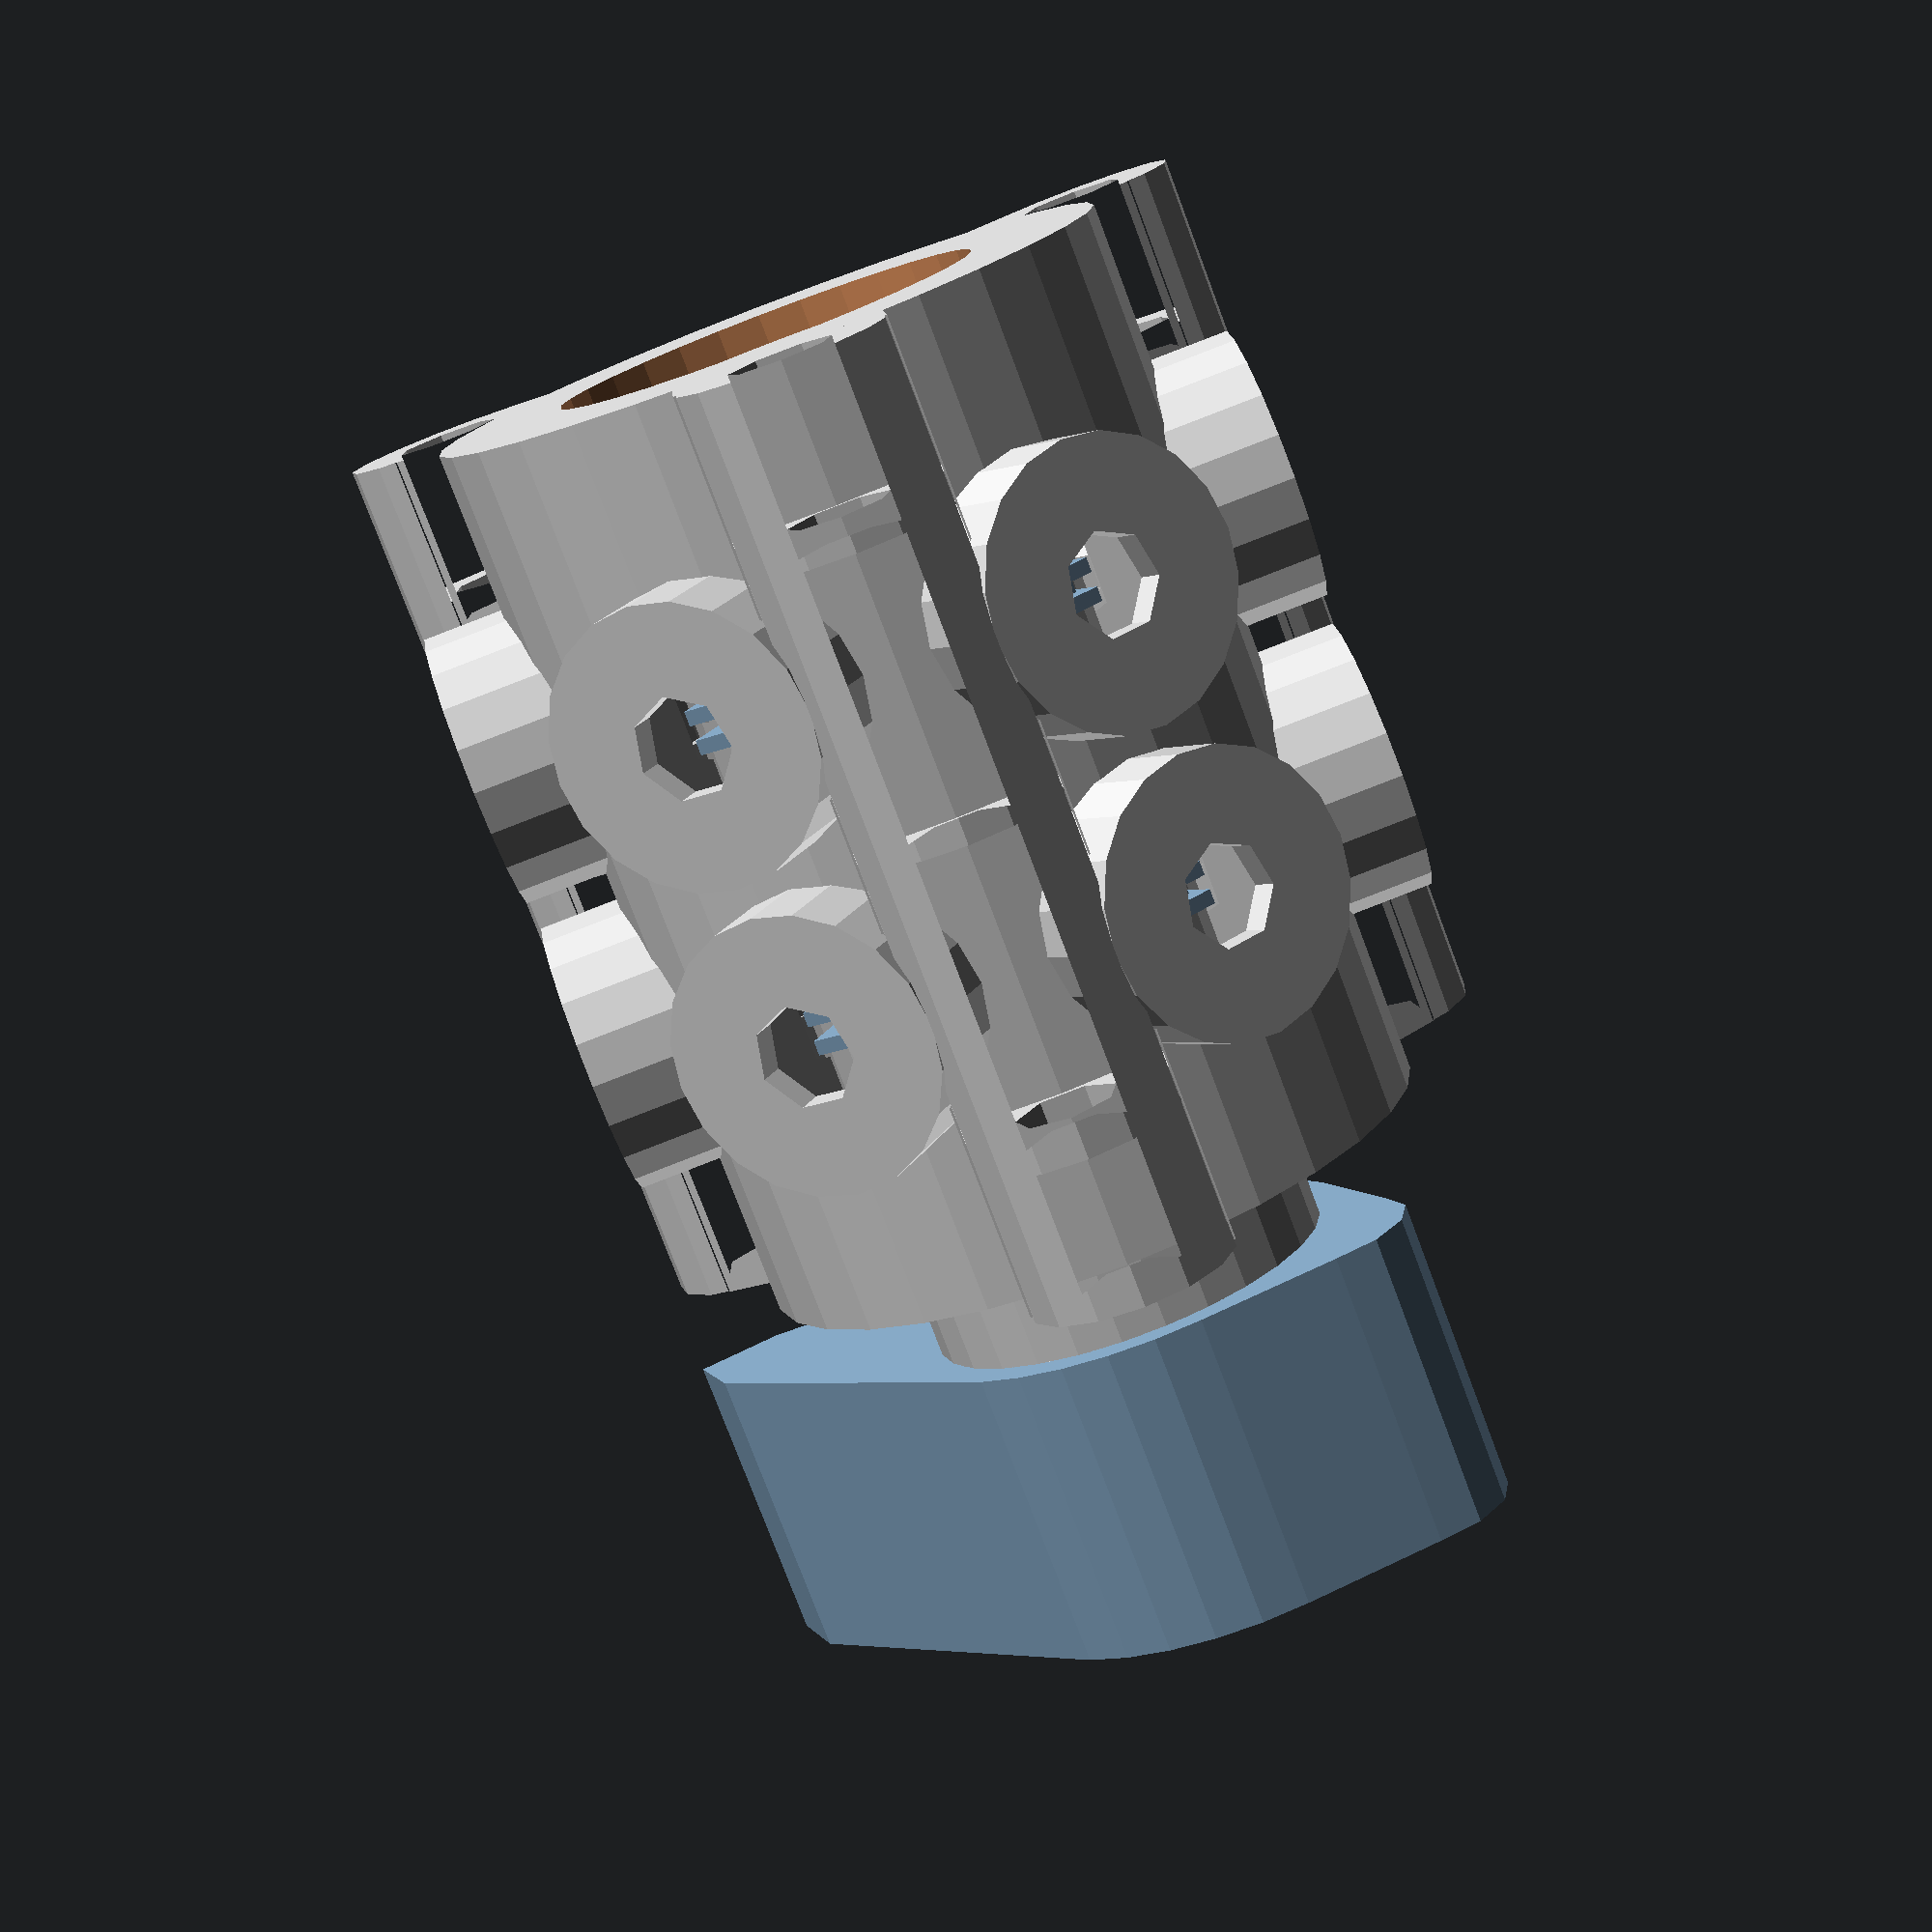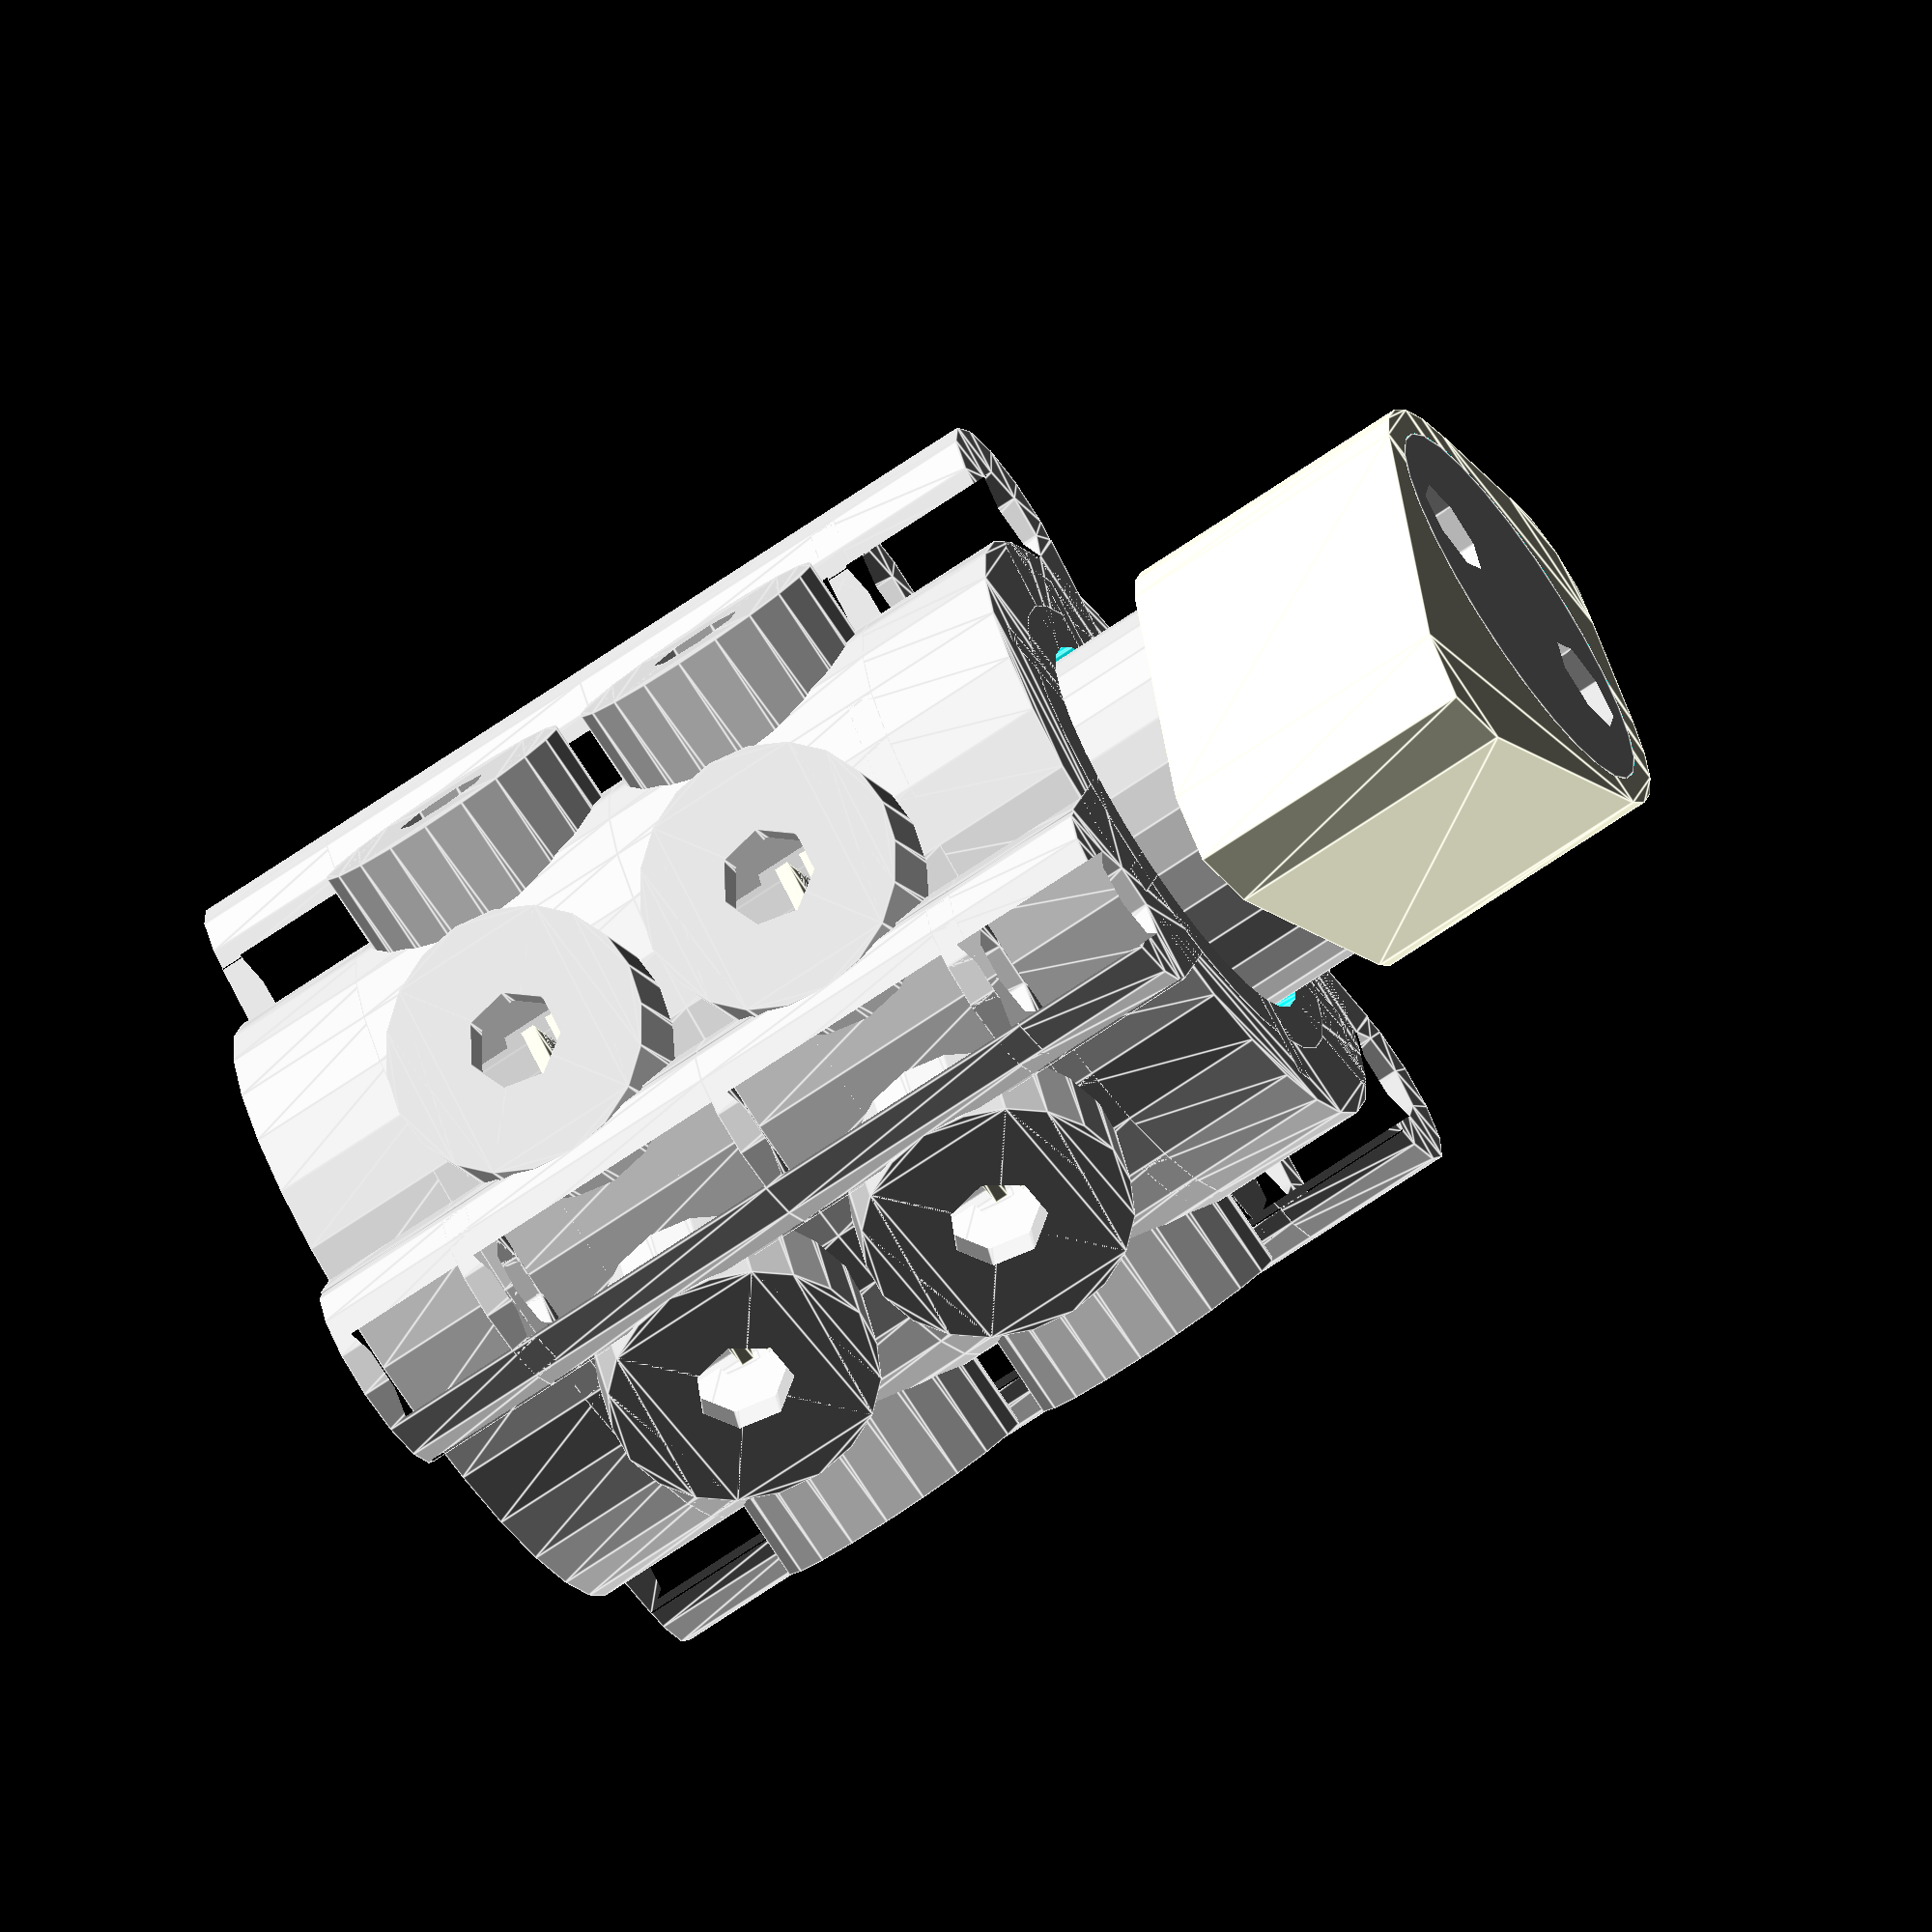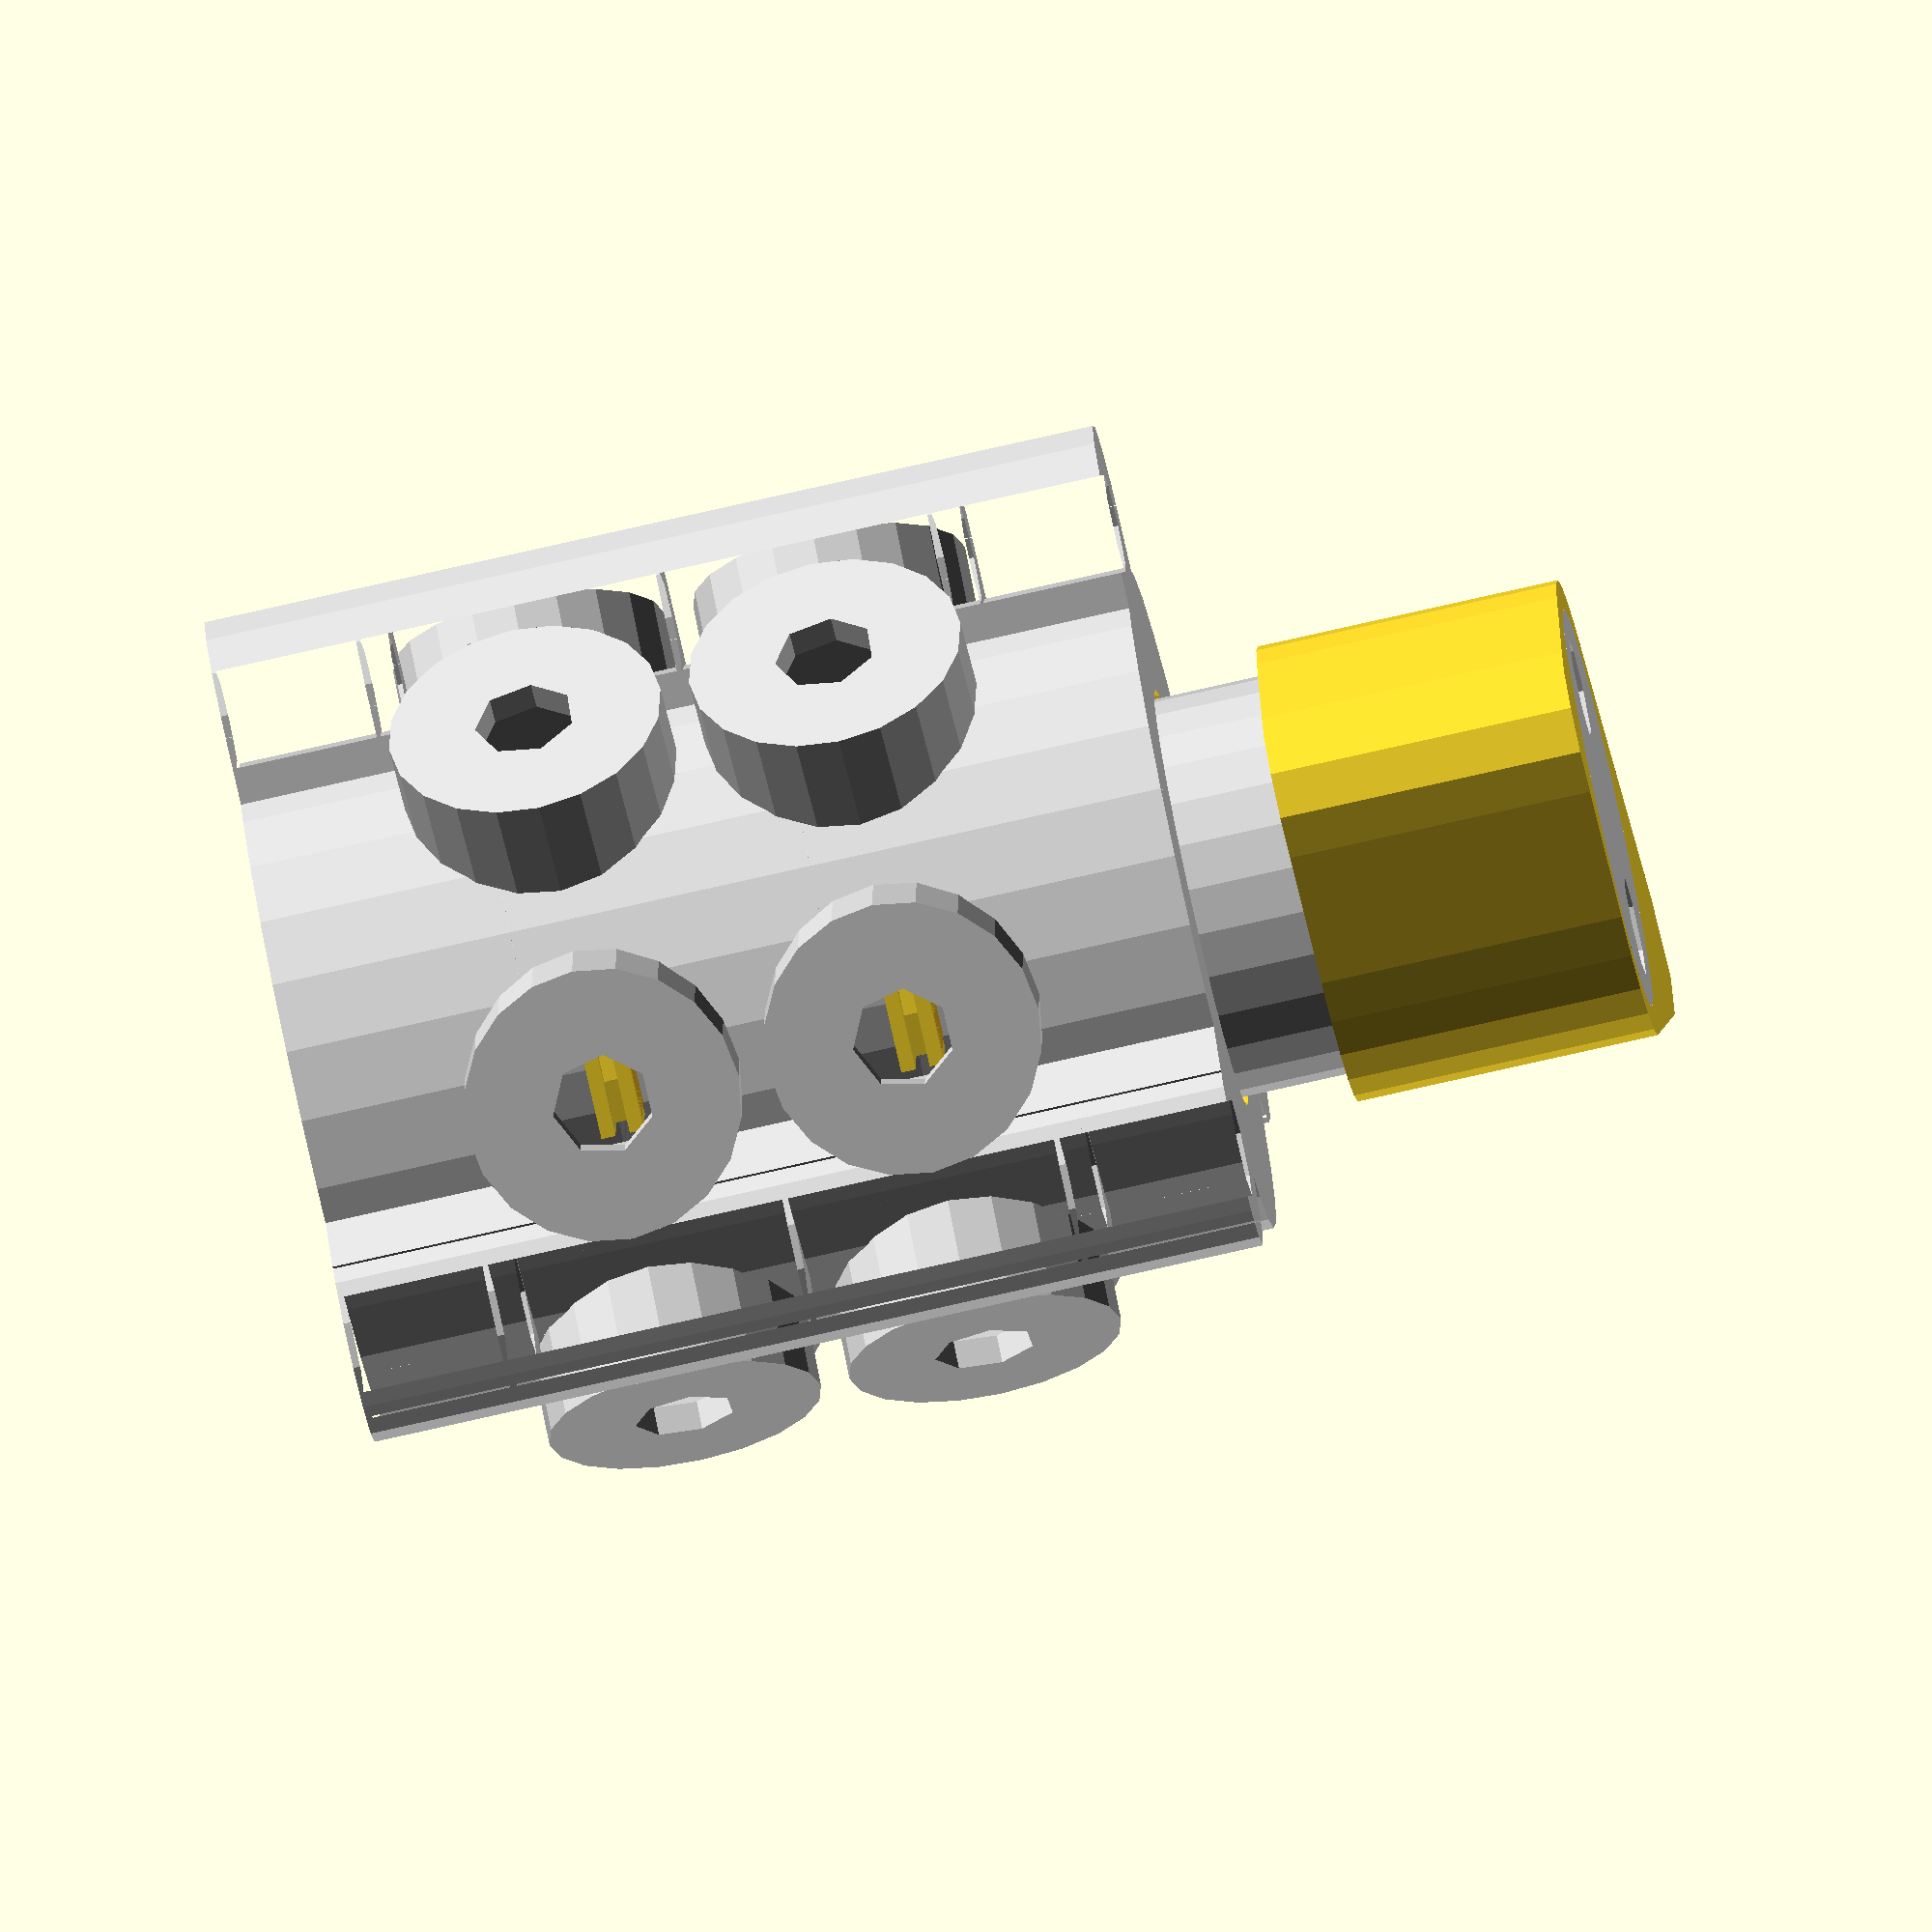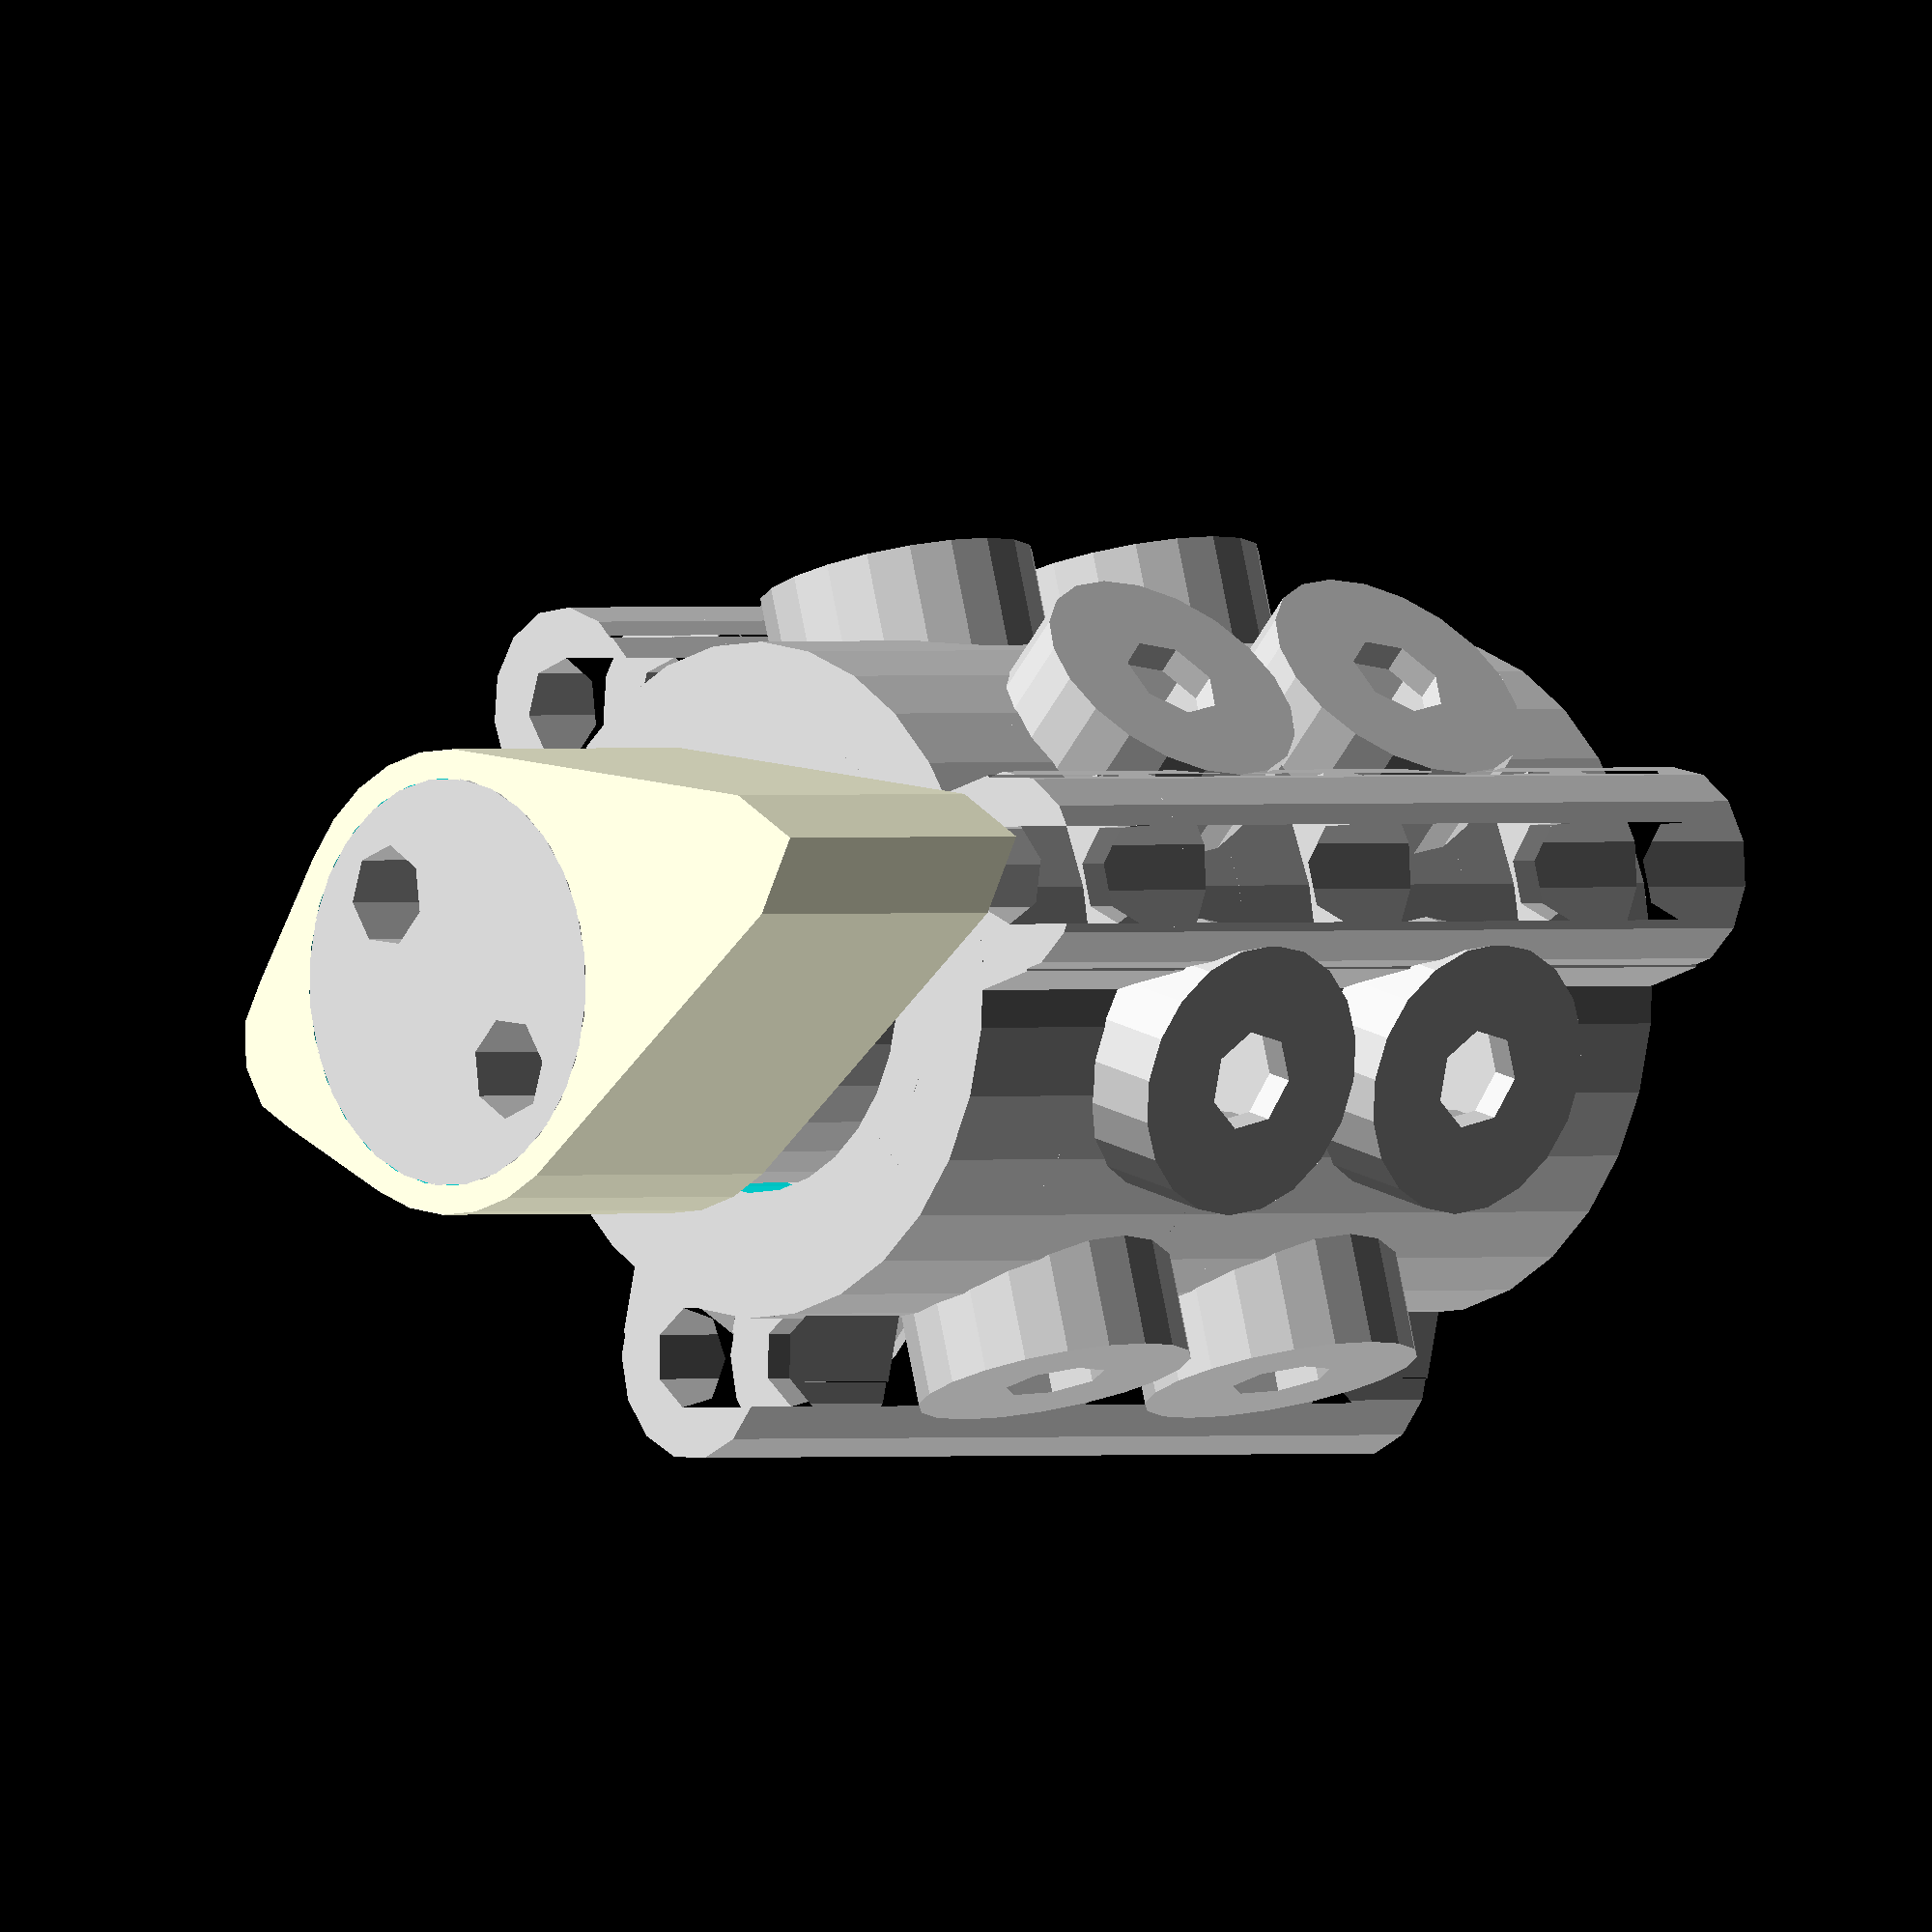
<openscad>
//
// Scalable high-power switch.
//
// Todo:
//    - spindle bearings have a hard time sticking...
//    - Detent ring for solid contact engagement.
//    
// Bugs:
//    - throws = 1 doesn't work
//
// Vision - A central hub with stackable throws. Each throw consists of two parts, the rotating hub contactor that can be fixed to the shaft and an outer shell consisting of the connections for the poles.
// While this is essentially a stackable drum switch, it can be used for other types by only
// using one half of thhe end caps.
// The number of poles that can be acheived is dependent on the size of the blades. Either
// increase the switch length to lengthen the blade or decrease the blade width (and amperage!)
// to put the connectors more closely together.
//
// I want to be able to indicate the number of connections (poles and throws) as well as the conductor dimensions. Everything else should auto-scale for these.
//  - the spacing of blades at the periphery of the carrier must be > blade width to avoid shorts.
//
// Design details:
// heads are machined to a 'T' that is as wide as the blade and blade_width - 2 * blade_thickness in thickness...they can't rotate and are minimal sized.../


// Animation
animate_exploded = 0;
animate_rotation = 0;
animate_throws = 0;
animate_blade = 0;
_t = $t;
$t = (animate_exploded + animate_rotation + animate_throws + animate_blade) > 0 ? abs(.5 - $t) * 2 : 0;

// Constants
inches_to_mm = 25.4; //works best when multiple of layer height
units = inches_to_mm; // only apply to base variables, not derived!!!
recurse = true;
//$fa = .1;
//$fs = .3;

throws = 3 + round(2 * $t * animate_throws);
poles = 2;
handle_spindle_clearance = 3/16 * units; // how much clearance to give the handle (for panel mounting)


// Blades - amperage

blade_thickness = .050 * units;
blade_width = .15 * units;

//blade_thickness = (1/32 + animate_blade * ((1/32 + ((1/4 - 1/32) * $t * animate_blade)))) * units;
//blade_width = (1/16 + animate_blade * (3/32 + ((3/4 - 3/32) * $t * animate_blade))) * units;


bolt_size_intervals = 1/16 * units / 2;  // bolt sizes increase by this interval (/ 2 -> radius)
function bolt_size(nominal) = max(1, round(nominal / bolt_size_intervals)) * bolt_size_intervals;

clamp_bolt_radius = bolt_size(sqrt(blade_width));

blade_clearance = 1/32 * units;
stud_radius = bolt_size(sqrt(blade_width * blade_thickness / PI));  //same cross-sectional area as blade (for simplicity modeled as a square bolt)
connector_height = 5 * blade_thickness + 2 * blade_clearance; 

//***
clamp_bolt_radius = .175 / 2 * units;
stud_radius = .175 / 2 * units;
//***

wall_thickness = blade_thickness;

// Spindle
spindle_radius = (blade_width/2) + 2 * clamp_bolt_radius + 2 * wall_thickness;
spindle_clearance = .4;

hub_radius = spindle_radius + 2 * wall_thickness;
hub_height = spindle_radius / 2;
hub_clearance = 2;

// Body
connector_degrees = 360 / (throws * 2);  // degrees between connectors

// Position the connectors so there is sufficient clearance for the blades at the tips of the connectors.
_circumference = (2 * 2 * throws * (blade_width + blade_clearance)); // 2 for connectors and bolts, 2 for both sides
_radius = _circumference / (2 * PI);
switch_radius = max(_radius + blade_width, spindle_radius + blade_width + blade_clearance);

connector_radius = wall_thickness + sqrt(pow(blade_width/2 + blade_clearance, 2) + pow(connector_height/2, 2));

pole_height = connector_radius * 2 + wall_thickness;
carrier_height = pole_height / 2 + blade_thickness;

// Animation : explode the assembly
min_exploded = 0;
exploded = min_exploded + poles * pole_height * $t * animate_exploded;

echo(blade_thickness=blade_thickness / units, blade_width=blade_width / units);//, blade_length=switch radius * 2 - blade_clearance);
echo(blade_cs=blade_width * blade_thickness, "mm^2", stud_cs=PI*stud_radius*stud_radius);
echo(switch_radius=switch_radius / units, wall_thickness=wall_thickness / units);
echo(connector_height=connector_height / units);
echo(diameter=(switch_radius + wall_thickness) * 2 / units, degrees=connector_degrees * (throws - 1));
echo(stud_diameter=(stud_radius * 2) / units, bolt_diameter=(clamp_bolt_radius * 2) / units);
echo(pole_height=pole_height/units);


module bar(x, y, z) {
  linear_extrude(z) square([x, y]);
}

module body(height) {
    radius = switch_radius + wall_thickness;
    linear_extrude(height) circle(radius);

    // if the distance between every-other connector is small enough, skip every other bolt
    circ = 2 * PI * (switch_radius + wall_thickness);
    for (i=connectors((circ * (connector_degrees / 360) > (1.5 * units)) ? 1 : 2)) {
        rotate([0, 0, i - connector_degrees / 2]) translate([radius + clamp_bolt_radius, 0, 0]) linear_extrude(height) union() 
        {
            difference() {
                union() {
                    circle(clamp_bolt_radius * 2);
                    translate([-clamp_bolt_radius * 4, -clamp_bolt_radius * 2]) square(clamp_bolt_radius * 4, clamp_bolt_radius * 2);
                }
                circle(clamp_bolt_radius);
            }
        }
    }
}

module endcap() {
    // Body with a solid hub.

  color("lightgrey") {
    difference() {
        body(hub_height + wall_thickness + hub_clearance);
        translate([0, 0, wall_thickness]) cylinder(h=hub_height + hub_clearance + .1, r=switch_radius);
    }
    cylinder(r=hub_radius, h=hub_height);
    for(i=connectors()) {
      rotate([0, 0, i + connector_degrees/2]) translate([0, -wall_thickness/2, 0]) cube([switch_radius, wall_thickness, hub_height]);
    }
  }
}



module handle_body(height) {
      linear_extrude(height) {
        hull() {
          circle(spindle_radius + wall_thickness);
          translate([switch_radius * 1.5, 0, 0]) rotate([0, 0, 45]) square(blade_width, center=true);
          translate([- (switch_radius - blade_width), 0, 0]) circle(blade_width);
        }
      }
}


module handle(height=pole_height) {
  spindle_bearing(hub_height + hub_clearance + spindle_clearance + handle_spindle_clearance, flange=false);
  translate([0, 0, hub_height + hub_clearance + handle_spindle_clearance]) {
    difference() {
      handle_body(height);
      cylinder(r=spindle_radius, h=height + .1);
    }
    spindle_bearing(height, flange=false);
  }
}

module headcap() {
    // Endcap with a through-hole in hub and a spindle bearing
    difference() {
        translate([0, 0, hub_height + hub_clearance]) mirror([0, 0, 1]) endcap();
        translate([0, 0, -.1]) linear_extrude(hub_height * 2 + .2) circle(spindle_radius + spindle_clearance);
    }
    if (recurse) {
      translate([0, 0, exploded]) handle();
    }
}

module tailcap() {
    // Endcap with blind hole in hub to receive the end of the spindle.
    // TODO - this should be a blind hole, but that requires bolt bore holes
    difference() {
        endcap();
        translate([0, 0, -.1]) cylinder(h=hub_height * 2 + .2, r=spindle_radius + spindle_clearance);
    }
    if (recurse) {
      translate([0, 0, wall_thickness + exploded])
      spindle_bearing(hub_height + wall_thickness - spindle_clearance);
    }
}

module blade() {
  blade_radius = switch_radius - blade_clearance;
  rotate([0, 0, connector_degrees / 2 + (animate_rotation * $t * connector_degrees * (throws - 1))])
  intersection() { //trim to switch body
    color("goldenrod") translate([-blade_radius, -blade_width/2, 0]) bar(blade_radius * 2, blade_width, blade_thickness);
    translate([0, 0, -.1]) linear_extrude(blade_thickness + .2) circle(switch_radius - blade_clearance);
  }
}

module spindle_bearing(height, flange=true) {
  rotate([0, 0, connector_degrees / 2 + (animate_rotation * $t * connector_degrees * (throws - 1))])
  color("lightgrey") {
    difference() {
      union() {
        cylinder(r=spindle_radius, h=height);
        if (flange) {
          // TODO - make this a radial bearing by r=switch_radius - spindle_clearance?
          translate([0, 0, height - wall_thickness]) cylinder(r=hub_radius, h=wall_thickness);
        }
      }
         
      // bolt holes
      for (i=[90:180:360]) {
        rotate([0, 0, i]) translate([blade_width/2 + wall_thickness + clamp_bolt_radius, 0, -.1]) cylinder(r=clamp_bolt_radius, h=height+.2);
      }
    }
  }
}

module carrier(height=carrier_height) {
  // Holds the blades and provides bearing surfaces to locate the rotors in body (by extending beyond the spindle radius).
  color("darkgrey") difference() {
    spindle_bearing(height, flange=false);
    translate([0, 0, height - blade_thickness + .1]) blade(); // This should be a press fit, no clearance
    translate([0, 0, height - blade_thickness - .1]) blade(); // This should be a press fit, no clearance
  }
  if (recurse) {
    translate([0, 0, height - blade_thickness]) blade();
    translate([0, 0, height - blade_thickness]) spindle_bearing(height - blade_thickness);
  }
}

function connectors(skip=1) = [connector_degrees / 2: skip * connector_degrees:360];  // evenly spaced around the periphery
function stops() = [connector_degrees / 6, 180 - connector_degrees / 6,
                   360 - connector_degrees / 6, 180 + connector_degrees / 6];

module pole() {
  boss_height = blade_thickness + stud_radius + wall_thickness;  // stud_radius is approximation of head height
  color("lightgrey") {
    difference() {
      union() {
        body(pole_height);
        //connector bosses
        for (i=connectors()) {
           rotate([0, 0, i]) translate([-(switch_radius + boss_height), 0, pole_height / 2]) rotate([0, 90, 0]) linear_extrude(2 * (switch_radius + boss_height)) circle(connector_radius, center=true);
        }
      }
      // remove the core, but leave the blade guides
      difference() {
        translate([0, 0, -.1]) linear_extrude(pole_height + .2) circle(switch_radius);
        for(i=[1, -1]) {
          translate([0, 0, pole_height / 2 + 2 * wall_thickness * i]) rotate_extrude() translate([switch_radius, 0, 0]) circle(wall_thickness);
        }
      }
      for (i=connectors()) {
        // bolt hole
        rotate([0, 0, i]) translate([0, 0, pole_height / 2]) rotate([0, 90, 0]) linear_extrude(switch_radius + boss_height + .1) circle(stud_radius);
        // connector recess
        rotate([0, 0, i]) translate([0, 0, pole_height / 2]) rotate([0, 90, 0]) linear_extrude(switch_radius + stud_radius + blade_thickness) square([connector_height, blade_width + 2 * blade_clearance], center=true);
      }
    }
    // blade stops
    for (i=stops()) {
      rotate([0, 0, i]) translate([switch_radius, 0, pole_height / 2]) cube([wall_thickness*2, wall_thickness, wall_thickness * 3], center=true);
    }
  }

  if (recurse) {
    for (i=connectors()) {
      rotate([0, 0, i]) translate([0, 0, pole_height / 2]) contactor();
      rotate([0, 0, 180 + i]) translate([0, 0, pole_height / 2]) contactor();
    }
    carrier();
  }
}

module endcaps() {
  tailcap();
  translate([0, 0,poles * (pole_height + exploded) + (hub_clearance + hub_height)
                  + exploded]) headcap();
}

module switch() {
    // endcaps
    endcaps();
    
    // sparky bits
    for (z=[hub_height + hub_clearance + exploded:pole_height + exploded:hub_height + hub_clearance + exploded + (poles - 1) * (pole_height + exploded)]) {
      translate([0, 0, z]) pole();
    }
}

module contactor() {
  length = blade_width + blade_clearance;
  offset = switch_radius - blade_width;
  translate([offset, -length/2, blade_thickness / 2]) bar(blade_width, length, blade_thickness / 2);
  translate([offset, -length/2, -blade_thickness / 2]) bar(blade_width, length, blade_thickness / 2);
}

switch();

//body();
//blade();
//contactor();
//endcap();
//endcaps();

// head and handle
//rotate([180, 0, 0]) handle();
//rotate([180, 0, 0]) headcap();

// Poles, repeat for each one
//rotate([180, 0, 0]) spindle_bearing(pole_height - carrier_height);  // for the top of the stack
//carrier();
//pole();

//tailcap bits
//rotate([180, 0, 0]) spindle_bearing(hub_height);     // for the bottom of the stack
//tailcap();



</openscad>
<views>
elev=77.4 azim=334.5 roll=200.6 proj=p view=solid
elev=249.8 azim=282.3 roll=235.6 proj=o view=edges
elev=256.9 azim=122.7 roll=257.2 proj=o view=wireframe
elev=179.6 azim=163.8 roll=132.7 proj=o view=wireframe
</views>
